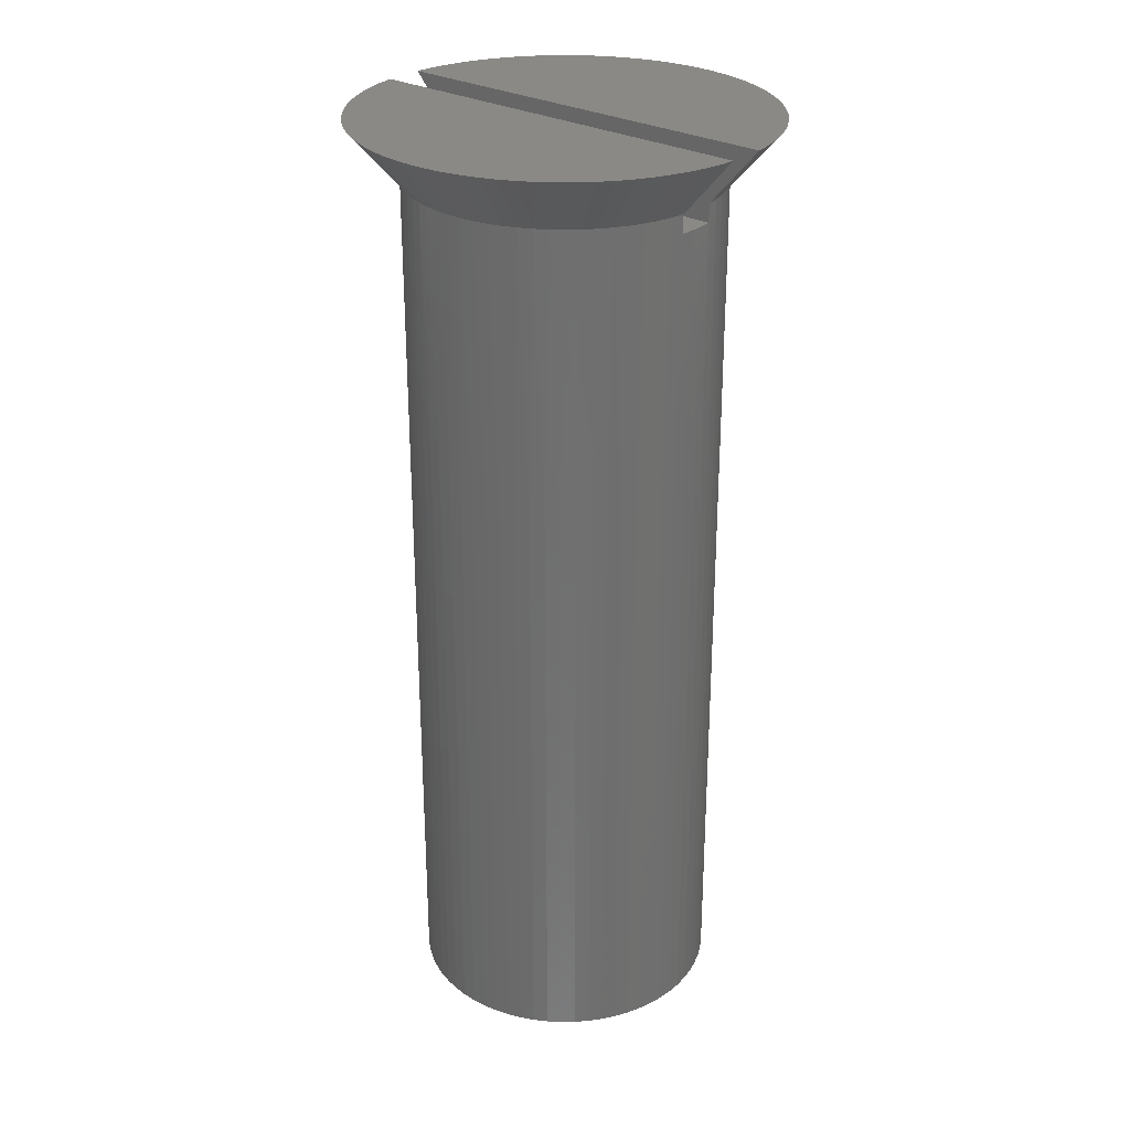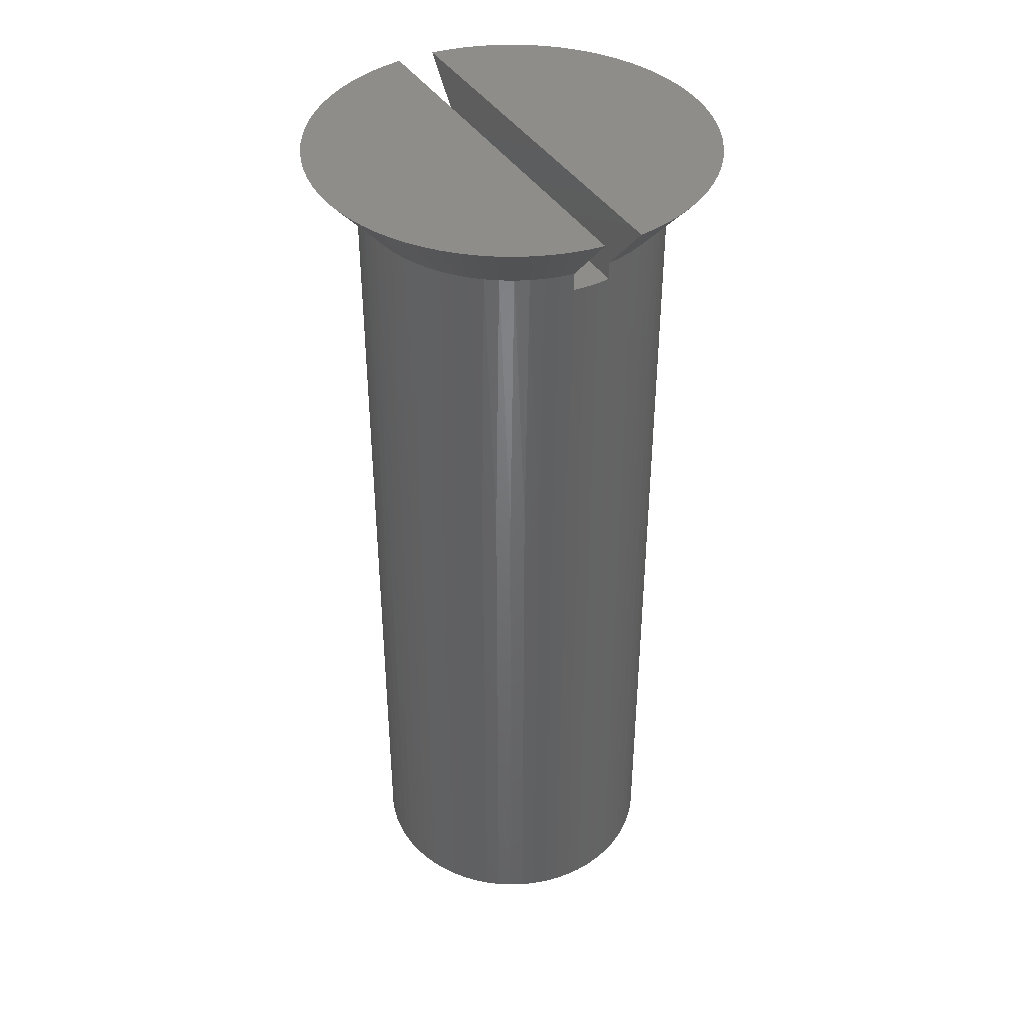
<metadata>
{"format":"stl","ext":"stl","renderer":"f3d","projection":"perspective","resolution":1024,"background":"white","views":[{"elev":28.3,"azim":-50.2,"up":"+Y"},{"elev":40.4,"azim":-29.4,"up":"+Y"}]}
</metadata>
<code>
# stl→obj: 364 verts, 724 faces
v 0.05094 2.296 -0.4043
v 0.05094 2.296 0.4043
v 0.05094 2.344 -0.4043
v 0.05094 2.344 0.4043
v 0.05094 2.379 -0.4349
v 0.05094 2.379 0.4349
v 0.05094 2.416 -0.4676
v 0.05094 2.416 0.4676
v 0.05094 2.436 -0.4849
v 0.05094 2.436 0.4849
v 0.05094 2.457 -0.5028
v 0.05094 2.457 0.5028
v 0.05094 2.478 -0.5214
v 0.05094 2.478 0.5214
v 0.05094 2.5 -0.5407
v 0.05094 2.5 0.5407
v -0.05094 2.296 0.4043
v -0.05094 2.296 -0.4043
v -0.05094 2.344 0.4043
v -0.05094 2.344 -0.4043
v -0.05094 2.379 0.4349
v -0.05094 2.379 -0.4349
v -0.05094 2.416 0.4676
v -0.05094 2.416 -0.4676
v -0.05094 2.436 0.4849
v -0.05094 2.436 -0.4849
v -0.05094 2.457 0.5028
v -0.05094 2.457 -0.5028
v -0.05094 2.478 0.5214
v -0.05094 2.478 -0.5214
v -0.05094 2.5 0.5407
v -0.05094 2.5 -0.5407
v 0.01702 2.296 0.4071
v 0.01702 2.296 -0.4071
v -0.01702 2.296 0.4071
v -0.01702 2.296 -0.4071
v 0.4057 0 -0.03873
v 0.4057 0.7813 -0.03873
v 0.4075 0 0
v 0.4075 0.7813 0
v 0.4057 0 0.03873
v 0.4057 0.7813 0.03873
v 0.4001 0 0.07712
v 0.4001 0.7813 0.07712
v 0.391 0 0.1148
v 0.391 0.7813 0.1148
v 0.3783 0 0.1515
v 0.3783 0.7813 0.1515
v 0.3622 0 0.1867
v 0.3622 0.7813 0.1867
v 0.3428 0 0.2203
v 0.3428 0.7813 0.2203
v 0.3203 0 0.2519
v 0.3203 0.7813 0.2519
v 0.2949 0 0.2812
v 0.2949 0.7813 0.2812
v 0.2669 0 0.308
v 0.2669 0.7813 0.308
v 0.2364 0 0.3319
v 0.2364 0.7813 0.3319
v 0.2037 0 0.3529
v 0.2037 0.7813 0.3529
v 0.1693 0 0.3707
v 0.1693 0.7813 0.3707
v 0.1333 0 0.3851
v 0.1333 0.7813 0.3851
v 0.09607 0 0.396
v 0.09607 0.7813 0.396
v 0.05799 0 0.4034
v 0.05799 0.7813 0.4034
v 0.01939 0 0.407
v 0.01939 0.7813 0.407
v -0.01939 0 0.407
v -0.01939 0.7813 0.407
v -0.05799 0 0.4034
v -0.05799 0.7813 0.4034
v -0.09607 0 0.396
v -0.09607 0.7813 0.396
v -0.1333 0 0.3851
v -0.1333 0.7813 0.3851
v -0.1693 0 0.3707
v -0.1693 0.7813 0.3707
v -0.2037 0 0.3529
v -0.2037 0.7813 0.3529
v -0.2364 0 0.3319
v -0.2364 0.7813 0.3319
v -0.2669 0 0.308
v -0.2669 0.7813 0.308
v -0.2949 0 0.2812
v -0.2949 0.7813 0.2812
v -0.3203 0 0.2519
v -0.3203 0.7813 0.2519
v -0.3428 0 0.2203
v -0.3428 0.7813 0.2203
v -0.3622 0 0.1867
v -0.3622 0.7813 0.1867
v -0.3783 0 0.1515
v -0.3783 0.7813 0.1515
v -0.391 0 0.1148
v -0.391 0.7813 0.1148
v -0.4001 0 0.07712
v -0.4001 0.7813 0.07712
v -0.4057 0 0.03873
v -0.4057 0.7813 0.03873
v -0.4075 0 0
v -0.4075 0.7813 -0
v -0.4057 0 -0.03873
v -0.4057 0.7813 -0.03873
v -0.4001 0 -0.07712
v -0.4001 0.7813 -0.07712
v -0.391 0 -0.1148
v -0.391 0.7813 -0.1148
v -0.3783 0 -0.1515
v -0.3783 0.7813 -0.1515
v -0.3622 0 -0.1867
v -0.3622 0.7813 -0.1867
v -0.3428 0 -0.2203
v -0.3428 0.7813 -0.2203
v -0.3203 0 -0.2519
v -0.3203 0.7813 -0.2519
v -0.2949 0 -0.2812
v -0.2949 0.7813 -0.2812
v -0.2669 0 -0.308
v -0.2669 0.7813 -0.308
v -0.2364 0 -0.3319
v -0.2364 0.7813 -0.3319
v -0.2037 0 -0.3529
v -0.2037 0.7813 -0.3529
v -0.1693 0 -0.3707
v -0.1693 0.7813 -0.3707
v -0.1333 0 -0.3851
v -0.1333 0.7813 -0.3851
v -0.09607 0 -0.396
v -0.09607 0.7813 -0.396
v -0.05799 0 -0.4034
v -0.05799 0.7813 -0.4034
v -0.01939 0 -0.407
v -0.01939 0.7813 -0.407
v 0.01939 0 -0.407
v 0.01939 0.7813 -0.407
v 0.05799 0 -0.4034
v 0.05799 0.7813 -0.4034
v 0.09607 0 -0.396
v 0.09607 0.7813 -0.396
v 0.1333 0 -0.3851
v 0.1333 0.7813 -0.3851
v 0.1693 0 -0.3707
v 0.1693 0.7813 -0.3707
v 0.2037 0 -0.3529
v 0.2037 0.7813 -0.3529
v 0.2364 0 -0.3319
v 0.2364 0.7813 -0.3319
v 0.2669 0 -0.308
v 0.2669 0.7813 -0.308
v 0.2949 0 -0.2812
v 0.2949 0.7813 -0.2812
v 0.3203 0 -0.2519
v 0.3203 0.7813 -0.2519
v 0.3428 0 -0.2203
v 0.3428 0.7813 -0.2203
v 0.3622 0 -0.1867
v 0.3622 0.7813 -0.1867
v 0.3783 0 -0.1515
v 0.3783 0.7813 -0.1515
v 0.391 0 -0.1148
v 0.391 0.7813 -0.1148
v 0.4001 0 -0.07712
v 0.4001 0.7813 -0.07712
v 0.08836 2.344 0.3978
v 0.05799 1.563 0.4034
v 0.01939 1.563 0.407
v -0.01939 1.563 0.407
v -0.05799 1.563 0.4034
v -0.08836 2.344 0.3978
v -0.09607 1.563 0.396
v -0.125 2.344 0.3878
v -0.1333 1.563 0.3851
v -0.1606 2.344 0.3745
v -0.1693 1.563 0.3707
v -0.1948 2.344 0.3579
v -0.2037 1.563 0.3529
v -0.2273 2.344 0.3382
v -0.2364 1.563 0.3319
v -0.2578 2.344 0.3156
v -0.2669 1.563 0.308
v -0.286 2.344 0.2902
v -0.2949 1.563 0.2812
v -0.3118 2.344 0.2623
v -0.3203 1.563 0.2519
v -0.3349 2.344 0.2322
v -0.3428 1.563 0.2203
v -0.3551 2.344 0.2
v -0.3622 1.563 0.1867
v -0.3721 2.344 0.166
v -0.3783 1.563 0.1515
v -0.386 2.344 0.1307
v -0.391 1.563 0.1148
v -0.3965 2.344 0.09415
v -0.4001 1.563 0.07712
v -0.4035 2.344 0.05682
v -0.4057 1.563 0.03873
v -0.4071 2.344 0.01899
v -0.4075 1.563 0
v -0.4071 2.344 -0.01899
v -0.4057 1.563 -0.03873
v -0.4035 2.344 -0.05682
v -0.4001 1.563 -0.07712
v -0.3965 2.344 -0.09415
v -0.391 1.563 -0.1148
v -0.386 2.344 -0.1307
v -0.3783 1.563 -0.1515
v -0.3721 2.344 -0.166
v -0.3622 1.563 -0.1867
v -0.3551 2.344 -0.2
v -0.3428 1.563 -0.2203
v -0.3349 2.344 -0.2322
v -0.3203 1.563 -0.2519
v -0.3118 2.344 -0.2623
v -0.2949 1.563 -0.2812
v -0.286 2.344 -0.2902
v -0.2669 1.563 -0.308
v -0.2578 2.344 -0.3156
v -0.2364 1.563 -0.3319
v -0.2273 2.344 -0.3382
v -0.2037 1.563 -0.3529
v -0.1948 2.344 -0.3579
v -0.1693 1.563 -0.3707
v -0.1606 2.344 -0.3745
v -0.1333 1.563 -0.3851
v -0.125 2.344 -0.3878
v -0.09607 1.563 -0.396
v -0.08836 2.344 -0.3978
v -0.05799 1.563 -0.4034
v -0.01939 1.563 -0.407
v 0.01939 1.563 -0.407
v 0.05799 1.563 -0.4034
v 0.08836 2.344 -0.3978
v 0.09607 1.563 -0.396
v 0.125 2.344 -0.3878
v 0.1333 1.563 -0.3851
v 0.1606 2.344 -0.3745
v 0.1693 1.563 -0.3707
v 0.1948 2.344 -0.3579
v 0.2037 1.563 -0.3529
v 0.2273 2.344 -0.3382
v 0.2364 1.563 -0.3319
v 0.2578 2.344 -0.3156
v 0.2669 1.563 -0.308
v 0.286 2.344 -0.2902
v 0.2949 1.563 -0.2812
v 0.3118 2.344 -0.2623
v 0.3203 1.563 -0.2519
v 0.3349 2.344 -0.2322
v 0.3428 1.563 -0.2203
v 0.3551 2.344 -0.2
v 0.3622 1.563 -0.1867
v 0.3721 2.344 -0.166
v 0.3783 1.563 -0.1515
v 0.386 2.344 -0.1307
v 0.391 1.563 -0.1148
v 0.3965 2.344 -0.09415
v 0.4001 1.563 -0.07712
v 0.4035 2.344 -0.05682
v 0.4057 1.563 -0.03873
v 0.4071 2.344 -0.01899
v 0.4075 1.563 0
v 0.4071 2.344 0.01899
v 0.4057 1.563 0.03873
v 0.4035 2.344 0.05682
v 0.4001 1.563 0.07712
v 0.3965 2.344 0.09415
v 0.391 1.563 0.1148
v 0.386 2.344 0.1307
v 0.3783 1.563 0.1515
v 0.3721 2.344 0.166
v 0.3622 1.563 0.1867
v 0.3551 2.344 0.2
v 0.3428 1.563 0.2203
v 0.3349 2.344 0.2322
v 0.3203 1.563 0.2519
v 0.3118 2.344 0.2623
v 0.2949 1.563 0.2812
v 0.286 2.344 0.2902
v 0.2669 1.563 0.308
v 0.2578 2.344 0.3156
v 0.2364 1.563 0.3319
v 0.2273 2.344 0.3382
v 0.2037 1.563 0.3529
v 0.1948 2.344 0.3579
v 0.1693 1.563 0.3707
v 0.1606 2.344 0.3745
v 0.1333 1.563 0.3851
v 0.125 2.344 0.3878
v 0.09607 1.563 0.396
v -0.09508 2.5 -0.5347
v -0.1386 2.5 -0.5251
v -0.1812 2.5 -0.512
v -0.2225 2.5 -0.4954
v -0.2624 2.5 -0.4755
v -0.3005 2.5 -0.4524
v -0.3365 2.5 -0.4263
v -0.3703 2.5 -0.3973
v -0.4016 2.5 -0.3656
v -0.4303 2.5 -0.3314
v -0.456 2.5 -0.2951
v -0.4786 2.5 -0.2567
v -0.498 2.5 -0.2166
v -0.5141 2.5 -0.1751
v -0.5267 2.5 -0.1323
v -0.5358 2.5 -0.08872
v -0.5413 2.5 -0.04451
v -0.5431 2.5 0
v -0.5413 2.5 0.04451
v -0.5358 2.5 0.08872
v -0.5267 2.5 0.1323
v -0.5141 2.5 0.1751
v -0.498 2.5 0.2166
v -0.4786 2.5 0.2567
v -0.456 2.5 0.2951
v -0.4303 2.5 0.3314
v -0.4016 2.5 0.3656
v -0.3703 2.5 0.3973
v -0.3365 2.5 0.4263
v -0.3005 2.5 0.4524
v -0.2624 2.5 0.4755
v -0.2225 2.5 0.4954
v -0.1812 2.5 0.512
v -0.1386 2.5 0.5251
v -0.09508 2.5 0.5347
v 0.09508 2.5 -0.5347
v 0.09508 2.5 0.5347
v 0.1386 2.5 -0.5251
v 0.1386 2.5 0.5251
v 0.1812 2.5 -0.512
v 0.1812 2.5 0.512
v 0.2225 2.5 -0.4954
v 0.2225 2.5 0.4954
v 0.2624 2.5 -0.4755
v 0.2624 2.5 0.4755
v 0.3005 2.5 -0.4524
v 0.3005 2.5 0.4524
v 0.3365 2.5 -0.4263
v 0.3365 2.5 0.4263
v 0.3703 2.5 -0.3973
v 0.3703 2.5 0.3973
v 0.4016 2.5 -0.3656
v 0.4016 2.5 0.3656
v 0.4303 2.5 -0.3314
v 0.4303 2.5 0.3314
v 0.456 2.5 -0.2951
v 0.456 2.5 0.2951
v 0.4786 2.5 -0.2567
v 0.4786 2.5 0.2567
v 0.498 2.5 -0.2166
v 0.498 2.5 0.2166
v 0.5141 2.5 -0.1751
v 0.5141 2.5 0.1751
v 0.5267 2.5 -0.1323
v 0.5267 2.5 0.1323
v 0.5358 2.5 -0.08872
v 0.5358 2.5 0.08872
v 0.5413 2.5 -0.04451
v 0.5413 2.5 0.04451
v 0.5431 2.5 0
f 1 2 3
f 3 2 4
f 3 4 5
f 5 4 6
f 5 6 7
f 7 6 8
f 7 8 9
f 9 8 10
f 9 10 11
f 11 10 12
f 11 12 13
f 13 12 14
f 13 14 15
f 15 14 16
f 17 18 19
f 19 18 20
f 19 20 21
f 21 20 22
f 21 22 23
f 23 22 24
f 23 24 25
f 25 24 26
f 25 26 27
f 27 26 28
f 27 28 29
f 29 28 30
f 29 30 31
f 31 30 32
f 2 1 33
f 33 1 34
f 33 34 35
f 35 34 36
f 35 36 17
f 17 36 18
f 37 38 39
f 39 38 40
f 39 40 41
f 41 40 42
f 41 42 43
f 43 42 44
f 43 44 45
f 45 44 46
f 45 46 47
f 47 46 48
f 47 48 49
f 49 48 50
f 49 50 51
f 51 50 52
f 51 52 53
f 53 52 54
f 53 54 55
f 55 54 56
f 55 56 57
f 57 56 58
f 57 58 59
f 59 58 60
f 59 60 61
f 61 60 62
f 61 62 63
f 63 62 64
f 63 64 65
f 65 64 66
f 65 66 67
f 67 66 68
f 67 68 69
f 69 68 70
f 69 70 71
f 71 70 72
f 71 72 73
f 73 72 74
f 73 74 75
f 75 74 76
f 75 76 77
f 77 76 78
f 77 78 79
f 79 78 80
f 79 80 81
f 81 80 82
f 81 82 83
f 83 82 84
f 83 84 85
f 85 84 86
f 85 86 87
f 87 86 88
f 87 88 89
f 89 88 90
f 89 90 91
f 91 90 92
f 91 92 93
f 93 92 94
f 93 94 95
f 95 94 96
f 95 96 97
f 97 96 98
f 97 98 99
f 99 98 100
f 99 100 101
f 101 100 102
f 101 102 103
f 103 102 104
f 103 104 105
f 105 104 106
f 105 106 107
f 107 106 108
f 107 108 109
f 109 108 110
f 109 110 111
f 111 110 112
f 111 112 113
f 113 112 114
f 113 114 115
f 115 114 116
f 115 116 117
f 117 116 118
f 117 118 119
f 119 118 120
f 119 120 121
f 121 120 122
f 121 122 123
f 123 122 124
f 123 124 125
f 125 124 126
f 125 126 127
f 127 126 128
f 127 128 129
f 129 128 130
f 129 130 131
f 131 130 132
f 131 132 133
f 133 132 134
f 133 134 135
f 135 134 136
f 135 136 137
f 137 136 138
f 137 138 139
f 139 138 140
f 139 140 141
f 141 140 142
f 141 142 143
f 143 142 144
f 143 144 145
f 145 144 146
f 145 146 147
f 147 146 148
f 147 148 149
f 149 148 150
f 149 150 151
f 151 150 152
f 151 152 153
f 153 152 154
f 153 154 155
f 155 154 156
f 155 156 157
f 157 156 158
f 157 158 159
f 159 158 160
f 159 160 161
f 161 160 162
f 161 162 163
f 163 162 164
f 163 164 165
f 165 164 166
f 165 166 167
f 167 166 168
f 167 168 37
f 37 168 38
f 169 4 170
f 170 4 2
f 170 2 171
f 171 2 33
f 171 33 35
f 171 35 172
f 172 35 17
f 172 17 173
f 173 17 19
f 173 19 174
f 173 174 175
f 175 174 176
f 175 176 177
f 177 176 178
f 177 178 179
f 179 178 180
f 179 180 181
f 181 180 182
f 181 182 183
f 183 182 184
f 183 184 185
f 185 184 186
f 185 186 187
f 187 186 188
f 187 188 189
f 189 188 190
f 189 190 191
f 191 190 192
f 191 192 193
f 193 192 194
f 193 194 195
f 195 194 196
f 195 196 197
f 197 196 198
f 197 198 199
f 199 198 200
f 199 200 201
f 201 200 202
f 201 202 203
f 203 202 204
f 203 204 205
f 205 204 206
f 205 206 207
f 207 206 208
f 207 208 209
f 209 208 210
f 209 210 211
f 211 210 212
f 211 212 213
f 213 212 214
f 213 214 215
f 215 214 216
f 215 216 217
f 217 216 218
f 217 218 219
f 219 218 220
f 219 220 221
f 221 220 222
f 221 222 223
f 223 222 224
f 223 224 225
f 225 224 226
f 225 226 227
f 227 226 228
f 227 228 229
f 229 228 230
f 229 230 231
f 231 230 232
f 231 232 233
f 233 232 20
f 233 20 18
f 233 18 234
f 234 18 36
f 234 36 34
f 234 34 235
f 235 34 1
f 235 1 236
f 236 1 3
f 236 3 237
f 236 237 238
f 238 237 239
f 238 239 240
f 240 239 241
f 240 241 242
f 242 241 243
f 242 243 244
f 244 243 245
f 244 245 246
f 246 245 247
f 246 247 248
f 248 247 249
f 248 249 250
f 250 249 251
f 250 251 252
f 252 251 253
f 252 253 254
f 254 253 255
f 254 255 256
f 256 255 257
f 256 257 258
f 258 257 259
f 258 259 260
f 260 259 261
f 260 261 262
f 262 261 263
f 262 263 264
f 264 263 265
f 264 265 266
f 266 265 267
f 266 267 268
f 268 267 269
f 268 269 270
f 270 269 271
f 270 271 272
f 272 271 273
f 272 273 274
f 274 273 275
f 274 275 276
f 276 275 277
f 276 277 278
f 278 277 279
f 278 279 280
f 280 279 281
f 280 281 282
f 282 281 283
f 282 283 284
f 284 283 285
f 284 285 286
f 286 285 287
f 286 287 288
f 288 287 289
f 288 289 290
f 290 289 291
f 290 291 292
f 292 291 293
f 292 293 294
f 294 293 169
f 294 169 170
f 106 203 108
f 108 203 205
f 108 205 110
f 110 205 207
f 110 207 112
f 112 207 209
f 112 209 114
f 114 209 211
f 114 211 116
f 116 211 213
f 116 213 118
f 118 213 215
f 118 215 120
f 120 215 217
f 120 217 122
f 122 217 219
f 122 219 124
f 124 219 221
f 124 221 126
f 126 221 223
f 126 223 128
f 128 223 225
f 128 225 130
f 130 225 227
f 130 227 132
f 132 227 229
f 132 229 134
f 134 229 231
f 134 231 136
f 136 231 233
f 136 233 138
f 138 233 234
f 138 234 140
f 140 234 235
f 140 235 142
f 142 235 236
f 142 236 144
f 144 236 238
f 144 238 146
f 146 238 240
f 146 240 148
f 148 240 242
f 148 242 150
f 150 242 244
f 150 244 152
f 152 244 246
f 152 246 154
f 154 246 248
f 154 248 156
f 156 248 250
f 156 250 158
f 158 250 252
f 158 252 160
f 160 252 254
f 160 254 162
f 162 254 256
f 162 256 164
f 164 256 258
f 164 258 166
f 166 258 260
f 166 260 168
f 168 260 262
f 168 262 38
f 38 262 264
f 38 264 40
f 40 264 266
f 40 266 42
f 42 266 268
f 42 268 44
f 44 268 270
f 44 270 46
f 46 270 272
f 46 272 48
f 48 272 274
f 48 274 50
f 50 274 276
f 50 276 52
f 52 276 278
f 52 278 54
f 54 278 280
f 54 280 56
f 56 280 282
f 56 282 58
f 58 282 284
f 58 284 60
f 60 284 286
f 60 286 62
f 62 286 288
f 62 288 64
f 64 288 290
f 64 290 66
f 66 290 292
f 66 292 68
f 68 292 294
f 68 294 70
f 70 294 170
f 70 170 72
f 72 170 171
f 72 171 74
f 74 171 172
f 74 172 76
f 76 172 173
f 76 173 78
f 78 173 175
f 78 175 80
f 80 175 177
f 80 177 82
f 82 177 179
f 82 179 84
f 84 179 181
f 84 181 86
f 86 181 183
f 86 183 88
f 88 183 185
f 88 185 90
f 90 185 187
f 90 187 92
f 92 187 189
f 92 189 94
f 94 189 191
f 94 191 96
f 96 191 193
f 96 193 98
f 98 193 195
f 98 195 100
f 100 195 197
f 100 197 102
f 102 197 199
f 102 199 104
f 104 199 201
f 104 201 106
f 106 201 203
f 30 28 32
f 32 28 26
f 32 26 24
f 24 22 32
f 32 22 20
f 32 20 295
f 295 20 232
f 295 232 296
f 296 232 230
f 296 230 297
f 297 230 228
f 297 228 298
f 298 228 226
f 298 226 299
f 299 226 224
f 299 224 300
f 300 224 301
f 301 224 222
f 301 222 302
f 302 222 220
f 302 220 303
f 303 220 218
f 303 218 304
f 304 218 216
f 304 216 305
f 305 216 214
f 305 214 306
f 306 214 212
f 306 212 307
f 307 212 210
f 307 210 308
f 308 210 309
f 309 210 208
f 309 208 310
f 310 208 206
f 310 206 311
f 311 206 204
f 311 204 312
f 312 204 202
f 312 202 313
f 313 202 200
f 313 200 314
f 314 200 198
f 314 198 315
f 315 198 196
f 315 196 316
f 316 196 317
f 317 196 194
f 317 194 318
f 318 194 192
f 318 192 319
f 319 192 190
f 319 190 320
f 320 190 188
f 320 188 321
f 321 188 186
f 321 186 322
f 322 186 184
f 322 184 323
f 323 184 182
f 323 182 324
f 324 182 325
f 325 182 180
f 325 180 326
f 326 180 178
f 326 178 327
f 327 178 176
f 327 176 328
f 328 176 174
f 328 174 329
f 329 174 19
f 329 19 31
f 31 19 21
f 31 21 23
f 23 25 31
f 31 25 27
f 31 27 29
f 31 32 329
f 329 32 295
f 329 295 328
f 328 295 296
f 328 296 327
f 327 296 297
f 327 297 326
f 326 297 298
f 326 298 325
f 325 298 299
f 325 299 324
f 324 299 300
f 324 300 323
f 323 300 301
f 323 301 322
f 322 301 302
f 322 302 321
f 321 302 303
f 321 303 320
f 320 303 304
f 320 304 319
f 319 304 305
f 319 305 318
f 318 305 306
f 318 306 317
f 317 306 307
f 317 307 316
f 316 307 308
f 316 308 315
f 315 308 309
f 315 309 314
f 314 309 310
f 314 310 313
f 313 310 311
f 313 311 312
f 39 41 37
f 37 41 167
f 167 41 43
f 167 43 165
f 165 43 45
f 165 45 163
f 163 45 47
f 163 47 161
f 161 47 49
f 161 49 159
f 159 49 51
f 159 51 157
f 157 51 53
f 157 53 155
f 155 53 55
f 155 55 153
f 153 55 57
f 153 57 151
f 151 57 59
f 151 59 149
f 149 59 61
f 149 61 147
f 147 61 63
f 147 63 145
f 145 63 65
f 145 65 143
f 143 65 67
f 143 67 141
f 141 67 69
f 141 69 139
f 139 69 71
f 139 71 137
f 137 71 73
f 137 73 135
f 135 73 75
f 135 75 133
f 133 75 77
f 133 77 131
f 131 77 79
f 131 79 129
f 129 79 81
f 129 81 127
f 127 81 83
f 127 83 125
f 125 83 85
f 125 85 123
f 123 85 87
f 123 87 121
f 121 87 89
f 121 89 119
f 119 89 91
f 119 91 117
f 117 91 93
f 117 93 115
f 115 93 95
f 115 95 113
f 113 95 97
f 113 97 111
f 111 97 99
f 111 99 109
f 109 99 101
f 109 101 107
f 107 101 103
f 107 103 105
f 15 16 330
f 330 16 331
f 330 331 332
f 332 331 333
f 332 333 334
f 334 333 335
f 334 335 336
f 336 335 337
f 336 337 338
f 338 337 339
f 338 339 340
f 340 339 341
f 340 341 342
f 342 341 343
f 342 343 344
f 344 343 345
f 344 345 346
f 346 345 347
f 346 347 348
f 348 347 349
f 348 349 350
f 350 349 351
f 350 351 352
f 352 351 353
f 352 353 354
f 354 353 355
f 354 355 356
f 356 355 357
f 356 357 358
f 358 357 359
f 358 359 360
f 360 359 361
f 360 361 362
f 362 361 363
f 362 363 364
f 14 12 16
f 16 12 10
f 16 10 8
f 8 6 16
f 16 6 4
f 16 4 331
f 331 4 169
f 331 169 333
f 333 169 293
f 333 293 335
f 335 293 291
f 335 291 337
f 337 291 289
f 337 289 339
f 339 289 287
f 339 287 341
f 341 287 343
f 343 287 285
f 343 285 345
f 345 285 283
f 345 283 347
f 347 283 281
f 347 281 349
f 349 281 279
f 349 279 351
f 351 279 277
f 351 277 353
f 353 277 275
f 353 275 355
f 355 275 273
f 355 273 357
f 357 273 359
f 359 273 271
f 359 271 361
f 361 271 269
f 361 269 363
f 363 269 267
f 363 267 364
f 364 267 265
f 364 265 362
f 362 265 263
f 362 263 360
f 360 263 261
f 360 261 358
f 358 261 259
f 358 259 356
f 356 259 354
f 354 259 257
f 354 257 352
f 352 257 255
f 352 255 350
f 350 255 253
f 350 253 348
f 348 253 251
f 348 251 346
f 346 251 249
f 346 249 344
f 344 249 247
f 344 247 342
f 342 247 245
f 342 245 340
f 340 245 338
f 338 245 243
f 338 243 336
f 336 243 241
f 336 241 334
f 334 241 239
f 334 239 332
f 332 239 237
f 332 237 330
f 330 237 3
f 330 3 15
f 15 3 5
f 15 5 7
f 7 9 15
f 15 9 11
f 15 11 13

</code>
